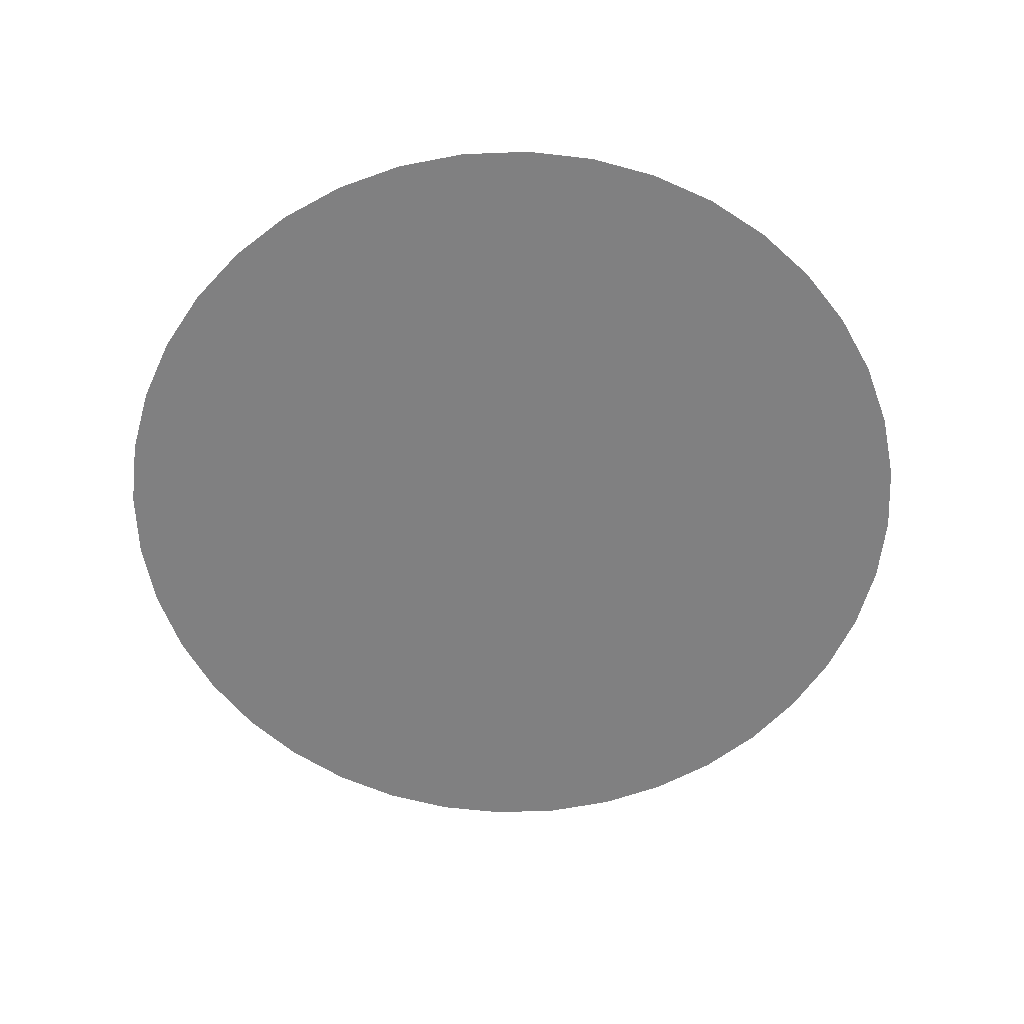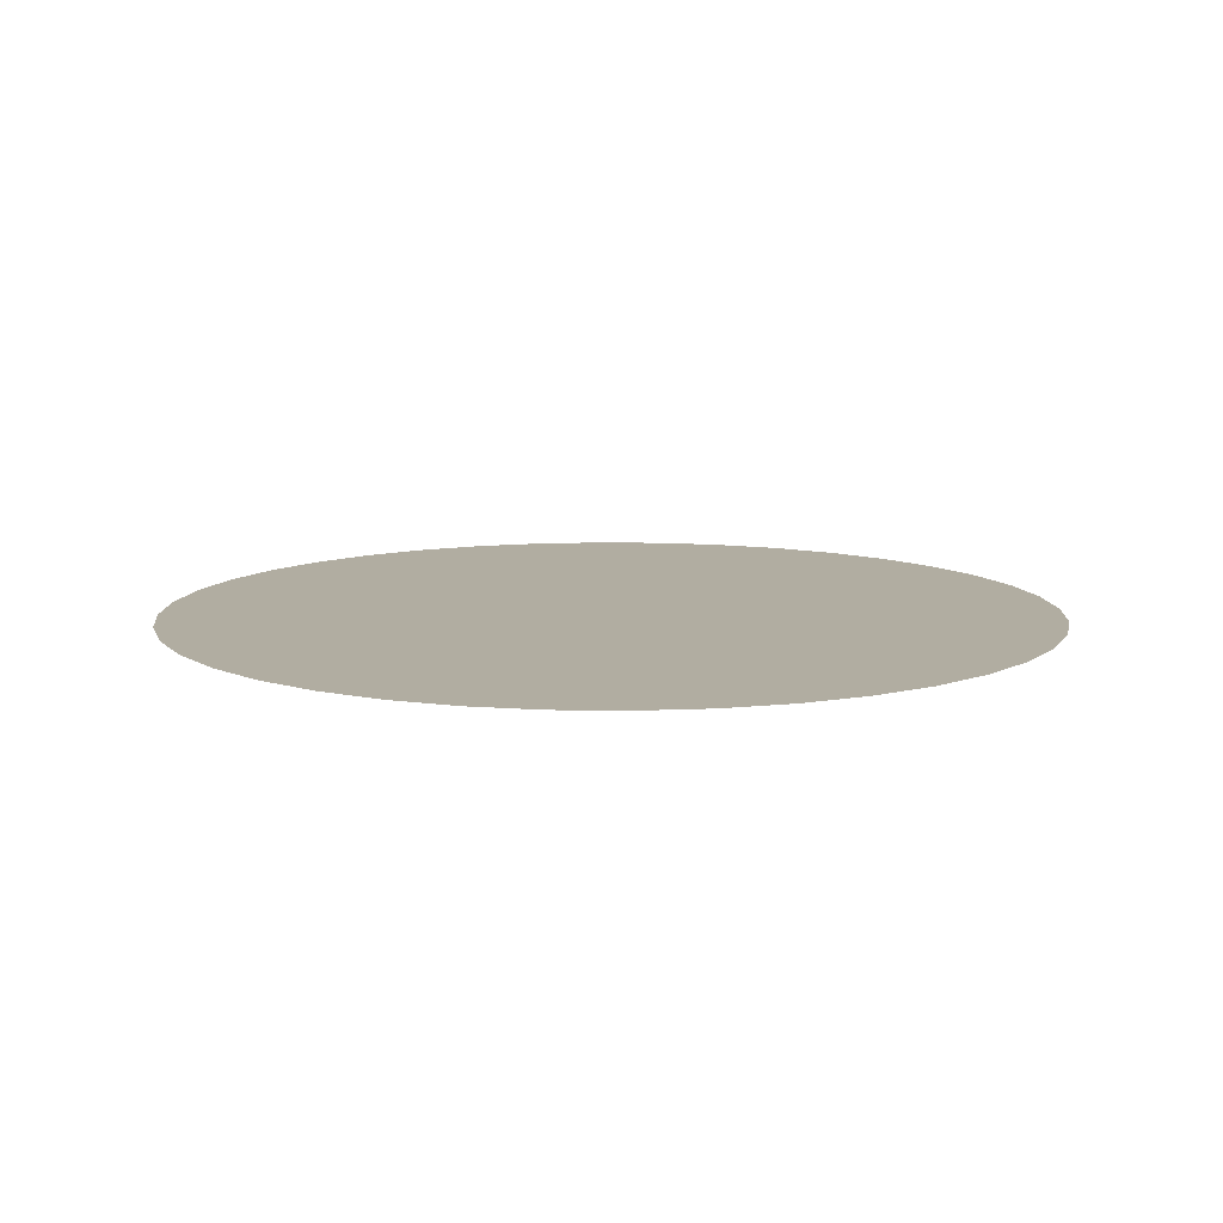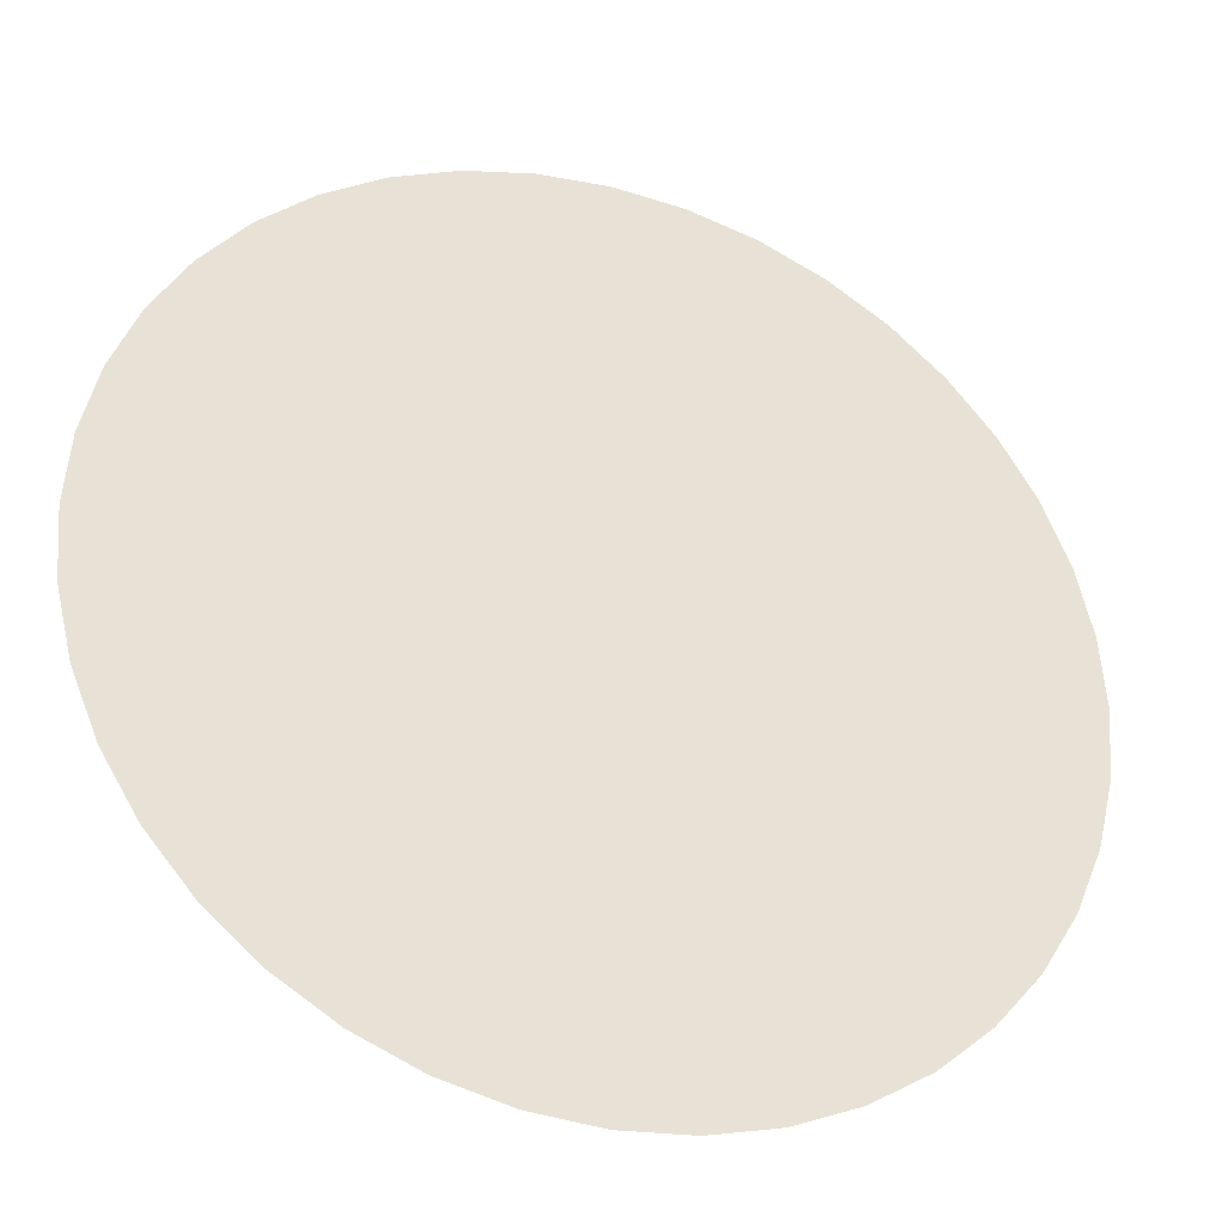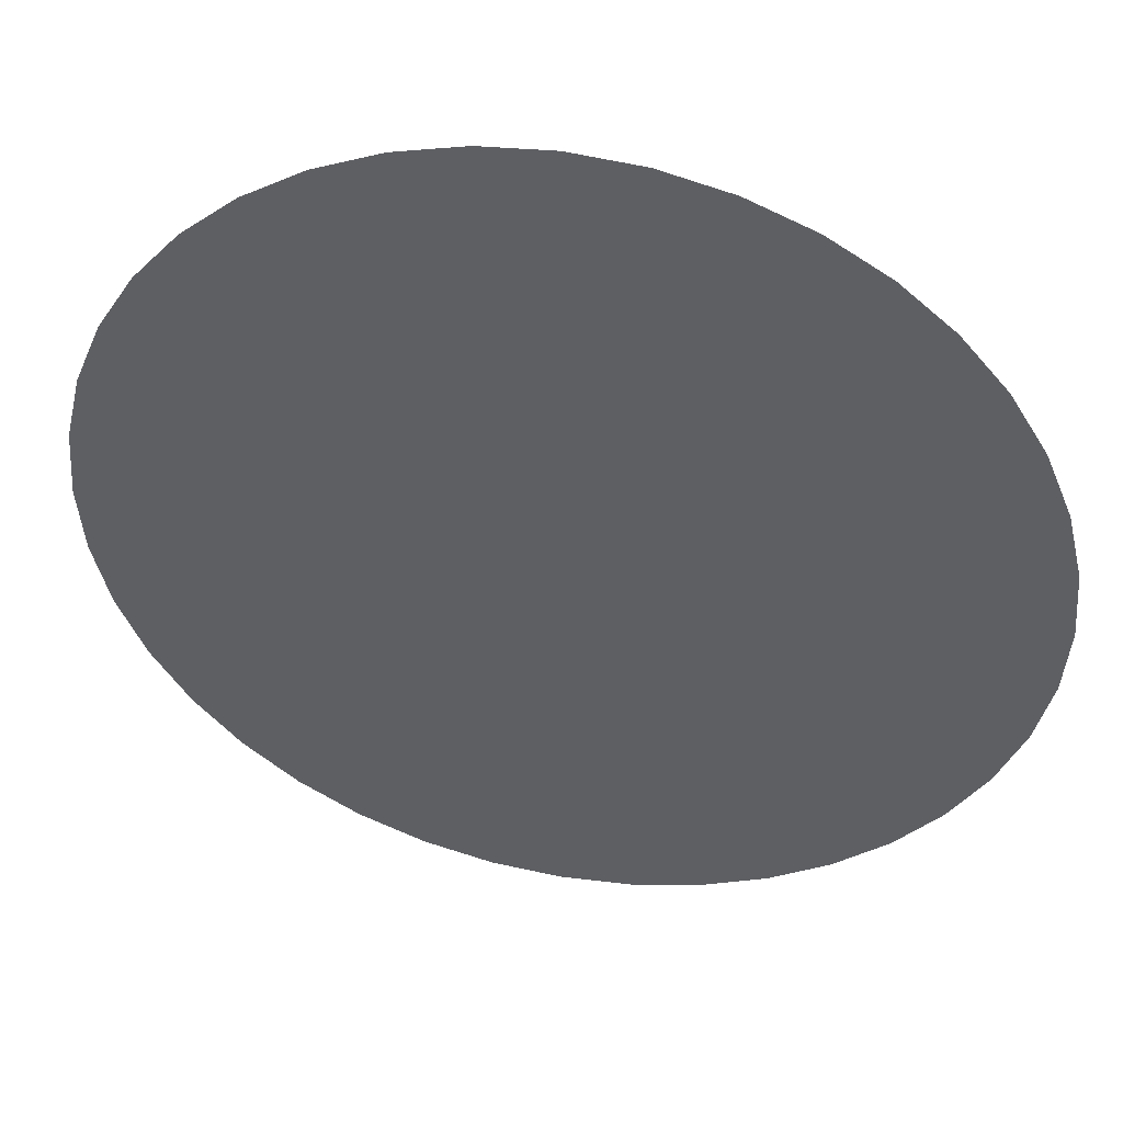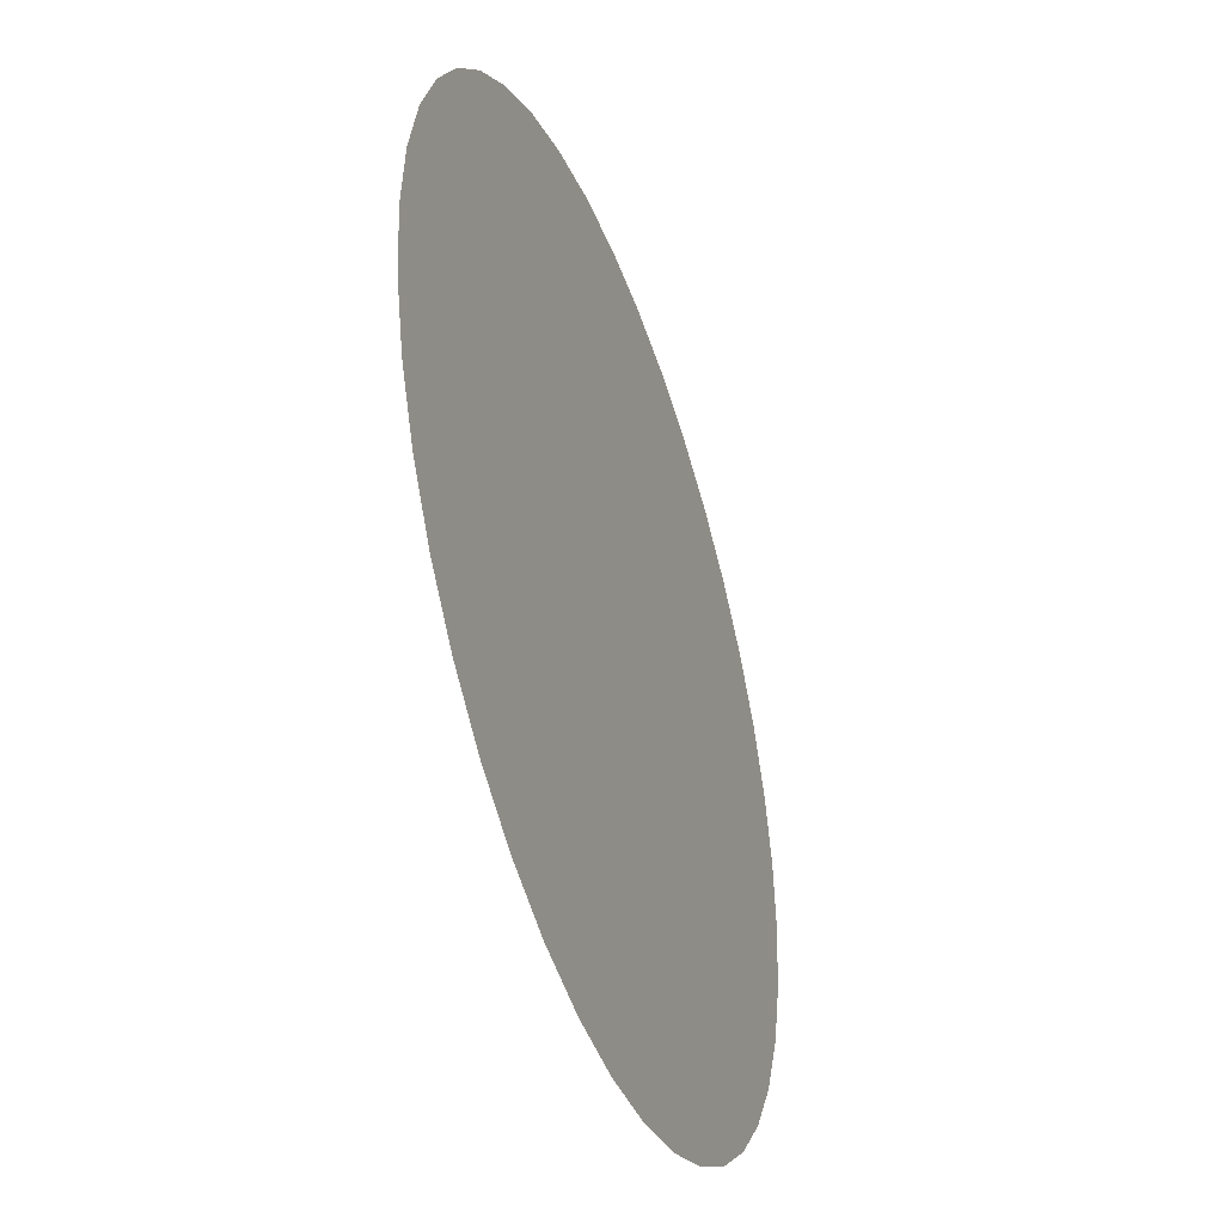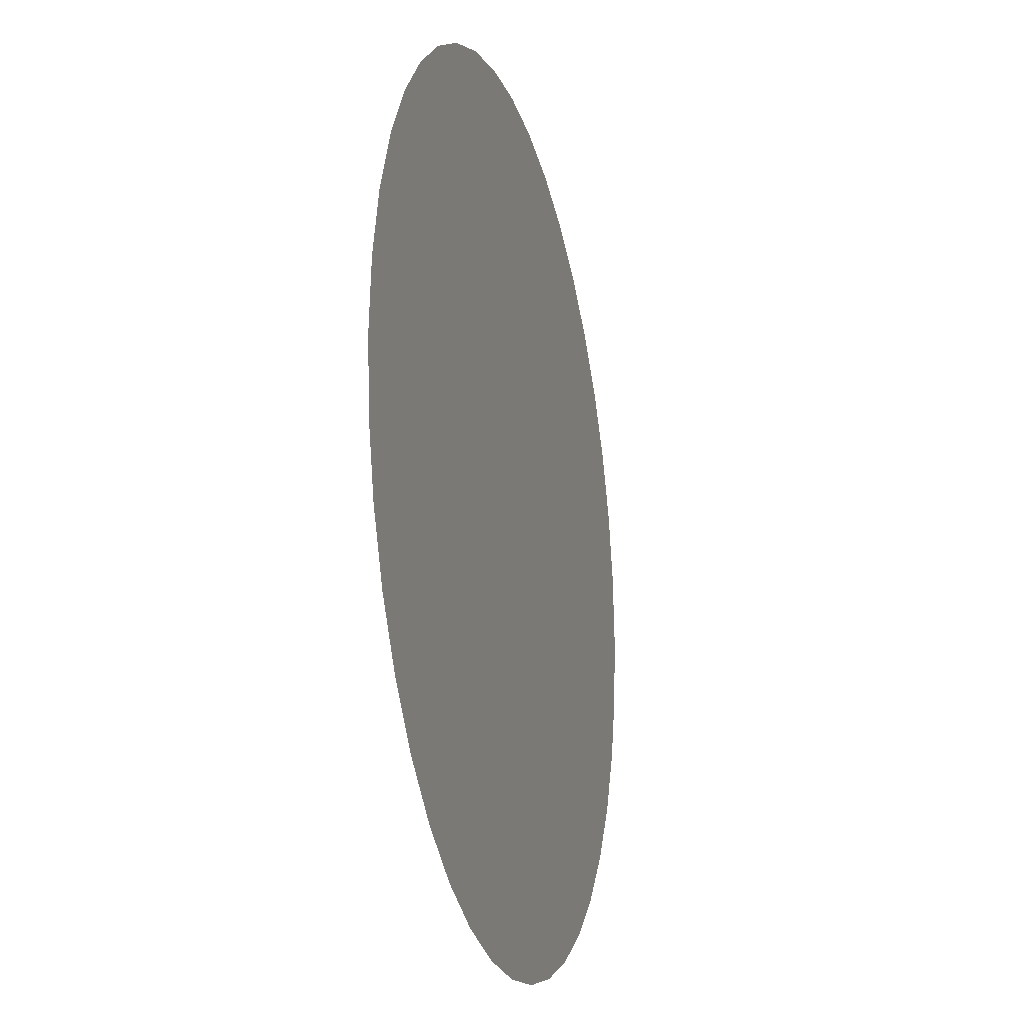
<metadata>
{"format":"obj","ext":"obj","renderer":"f3d","projection":"perspective","resolution":1024,"background":"white","views":[{"elev":-60.2,"azim":-119.2,"up":"+Z"},{"elev":10.4,"azim":-137.1,"up":"+Z"},{"elev":-32.9,"azim":-19.7,"up":"+Y"},{"elev":45.7,"azim":11.3,"up":"+Y"},{"elev":-42.9,"azim":109.5,"up":"+Y"},{"elev":-19.5,"azim":-75.1,"up":"+Y"}]}
</metadata>
<code>
g China_Cloud_light_6
v 1.507 19.49 -2.076
v 1.532 19.81 -2.076
v 1.507 20.14 -2.076
v 1.431 20.45 -2.076
v 1.431 19.17 -2.076
v 1.306 20.75 -2.076
v 1.306 18.87 -2.076
v 1.136 21.03 -2.076
v 1.136 18.59 -2.076
v 0.9243 21.28 -2.076
v 0.9243 18.34 -2.076
v 0.6766 21.49 -2.076
v 0.6766 18.13 -2.076
v 0.3988 21.66 -2.076
v 0.3988 17.96 -2.076
v 0.09786 21.79 -2.076
v 0.09786 17.84 -2.076
v -0.2189 21.86 -2.076
v -0.2189 17.76 -2.076
v -0.5437 21.89 -2.076
v -0.5437 17.74 -2.076
v -0.8684 21.86 -2.076
v -0.8684 17.76 -2.076
v -1.185 21.79 -2.076
v -1.185 17.84 -2.076
v -1.486 21.66 -2.076
v -1.486 17.96 -2.076
v -1.764 21.49 -2.076
v -1.764 18.13 -2.076
v -2.012 21.28 -2.076
v -2.012 18.34 -2.076
v -2.223 21.03 -2.076
v -2.223 18.59 -2.076
v -2.393 20.75 -2.076
v -2.393 18.87 -2.076
v -2.518 19.17 -2.076
v -2.518 20.45 -2.076
v -2.594 19.49 -2.076
v -2.594 20.14 -2.076
v -2.62 19.81 -2.076
g China_Cloud_light_6_0
f 3 2 1
f 1 4 3
f 1 5 4
f 5 6 4
f 5 7 6
f 7 8 6
f 7 9 8
f 9 10 8
f 9 11 10
f 11 12 10
f 11 13 12
f 13 14 12
f 13 15 14
f 15 16 14
f 15 17 16
f 17 18 16
f 17 19 18
f 19 20 18
f 19 21 20
f 21 22 20
f 21 23 22
f 23 24 22
f 23 25 24
f 25 26 24
f 25 27 26
f 27 28 26
f 27 29 28
f 29 30 28
f 29 31 30
f 31 32 30
f 31 33 32
f 33 34 32
f 33 35 34
f 35 36 34
f 36 37 34
f 36 38 37
f 38 39 37
f 38 40 39

</code>
